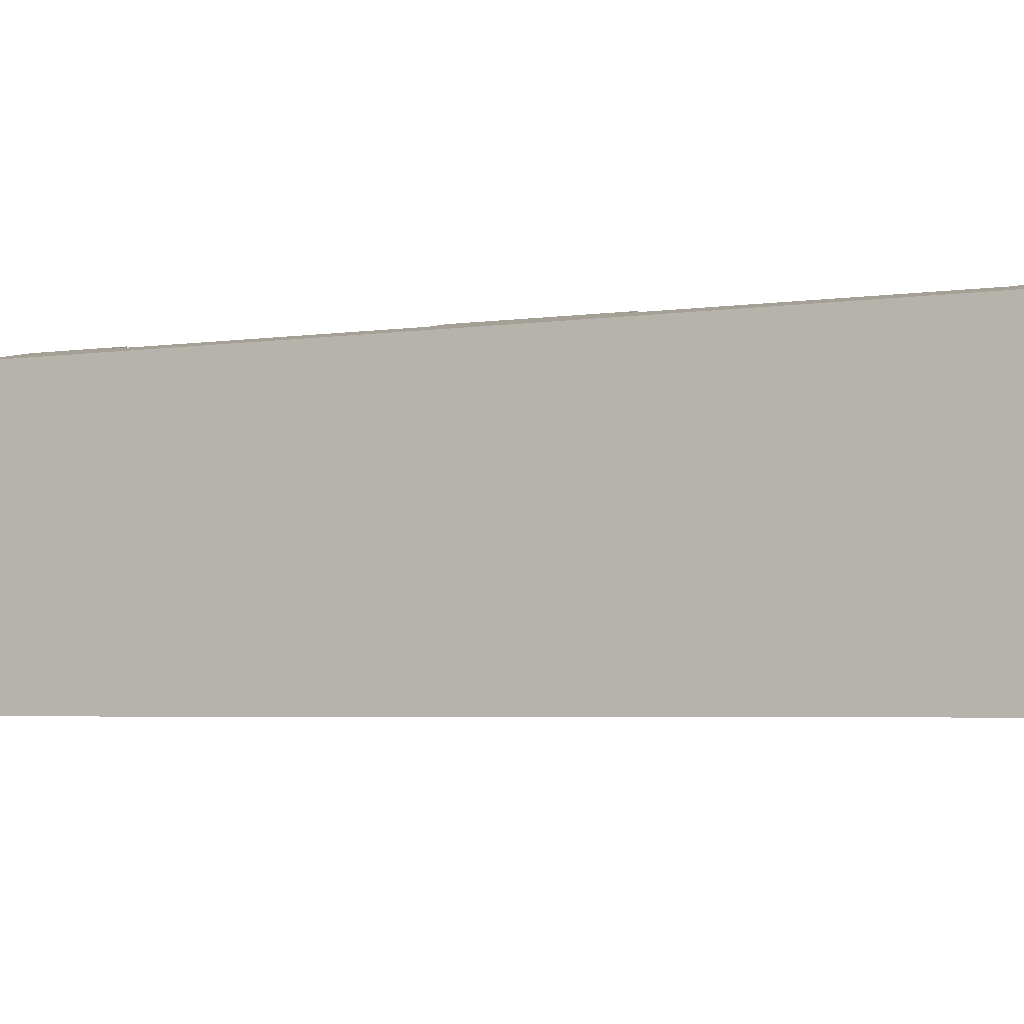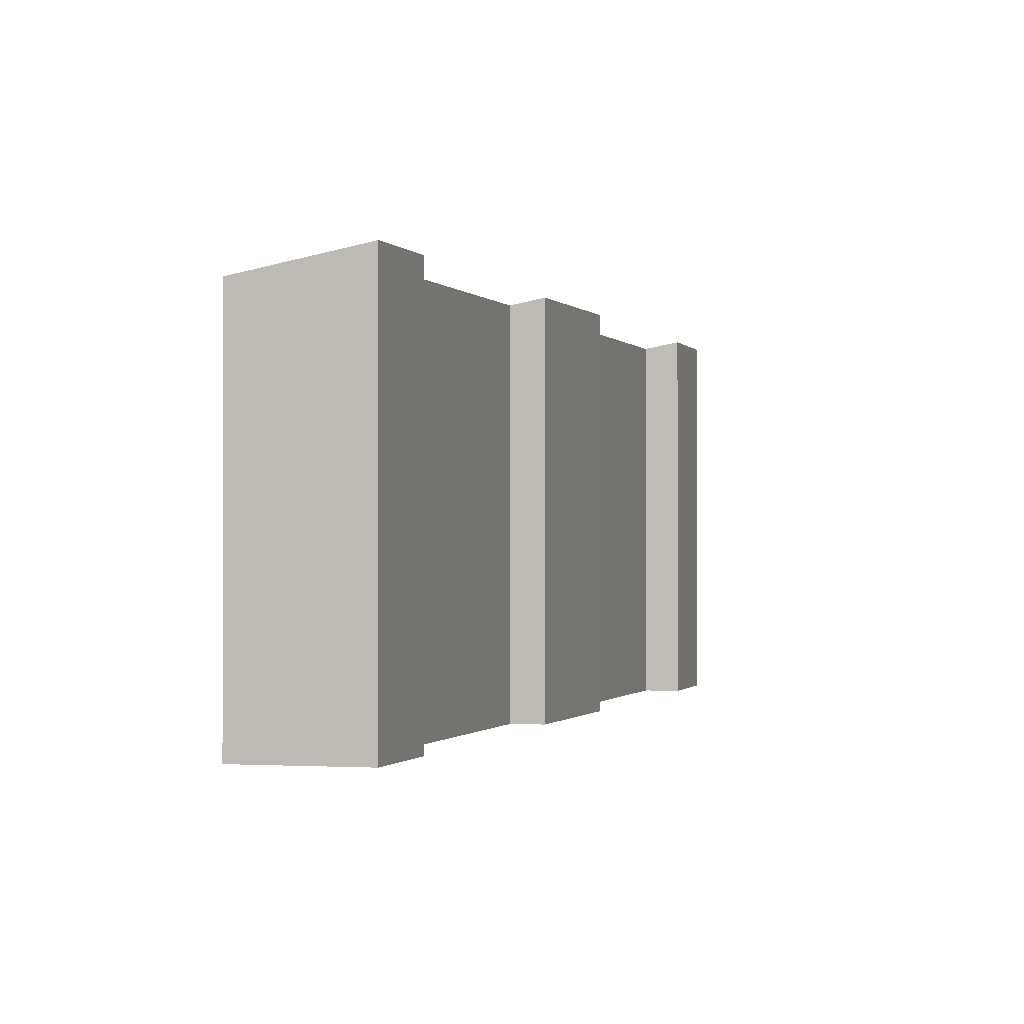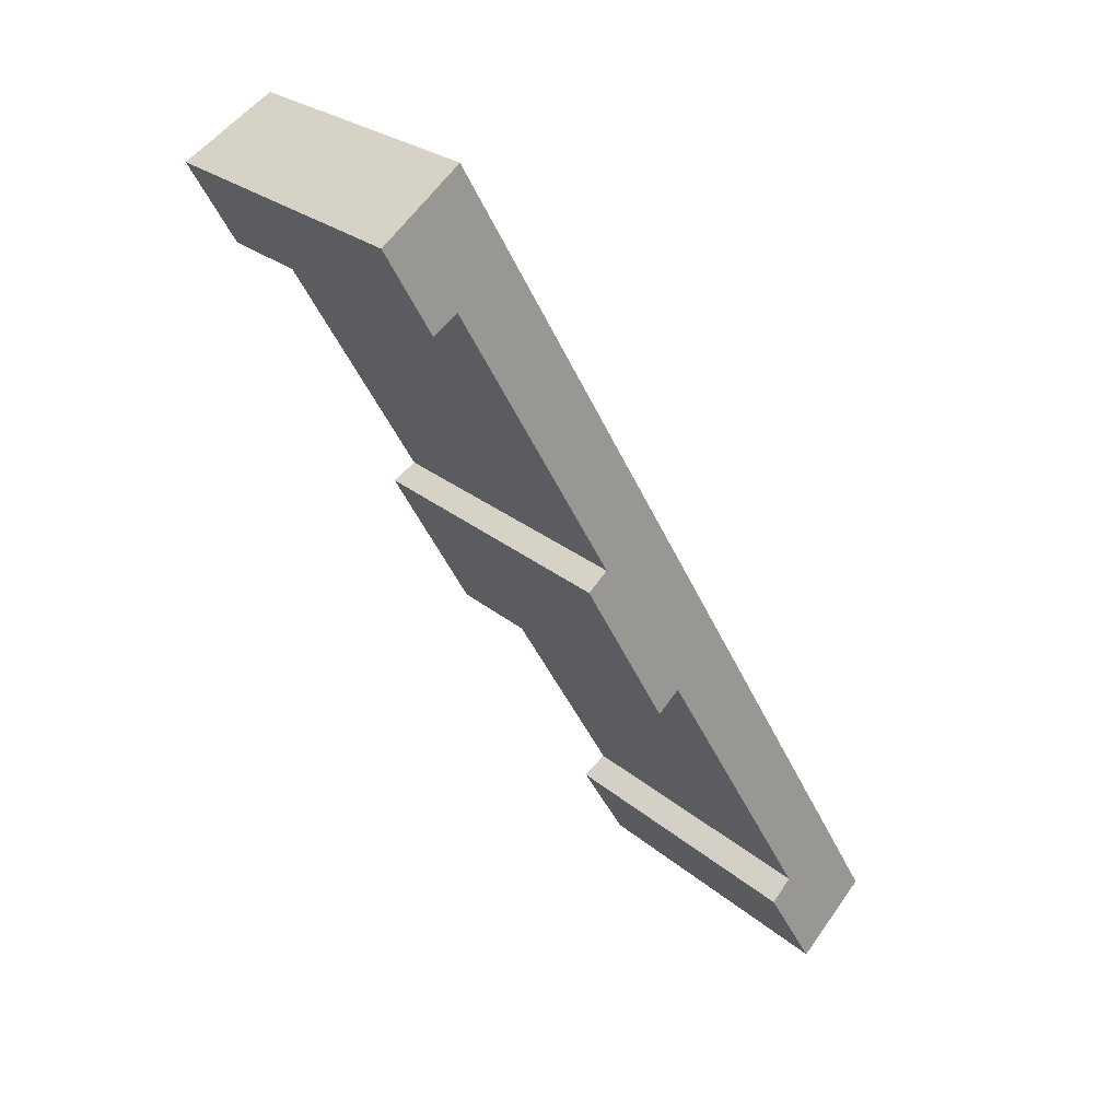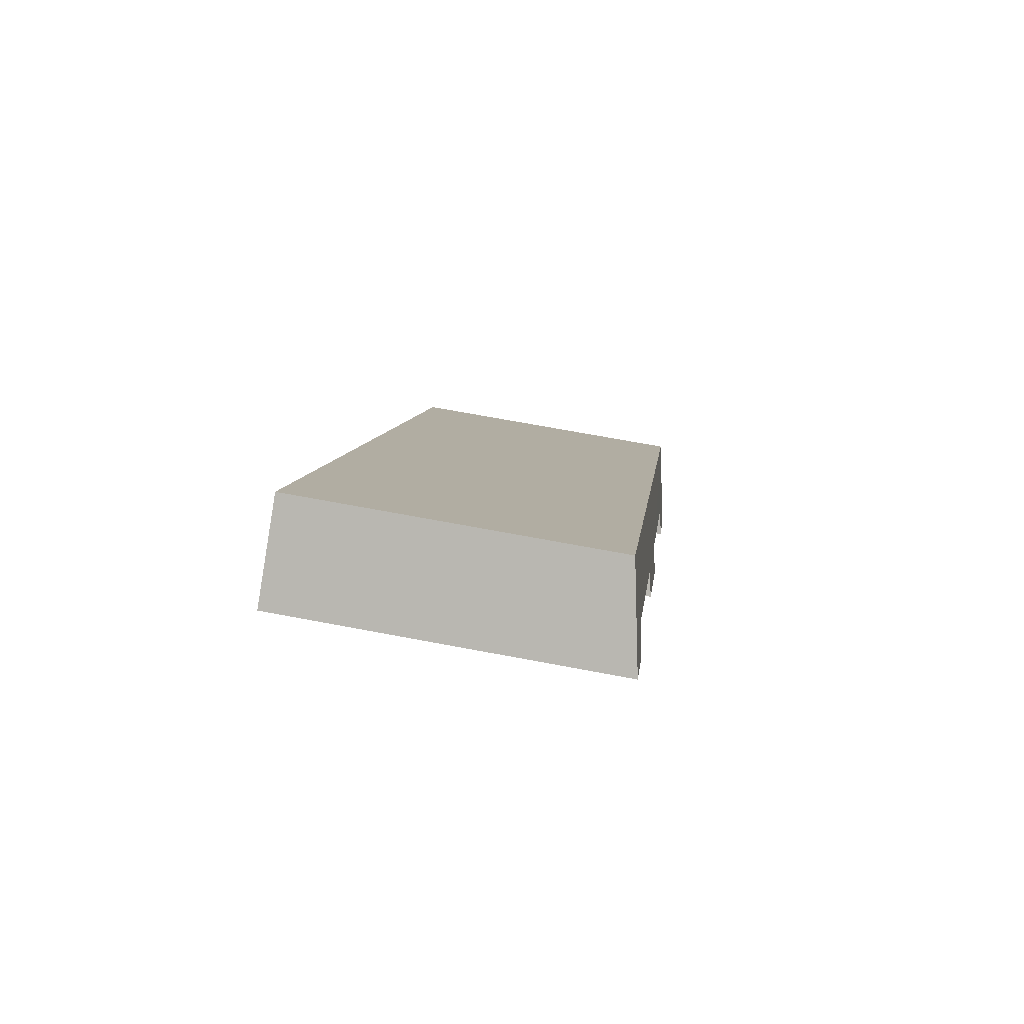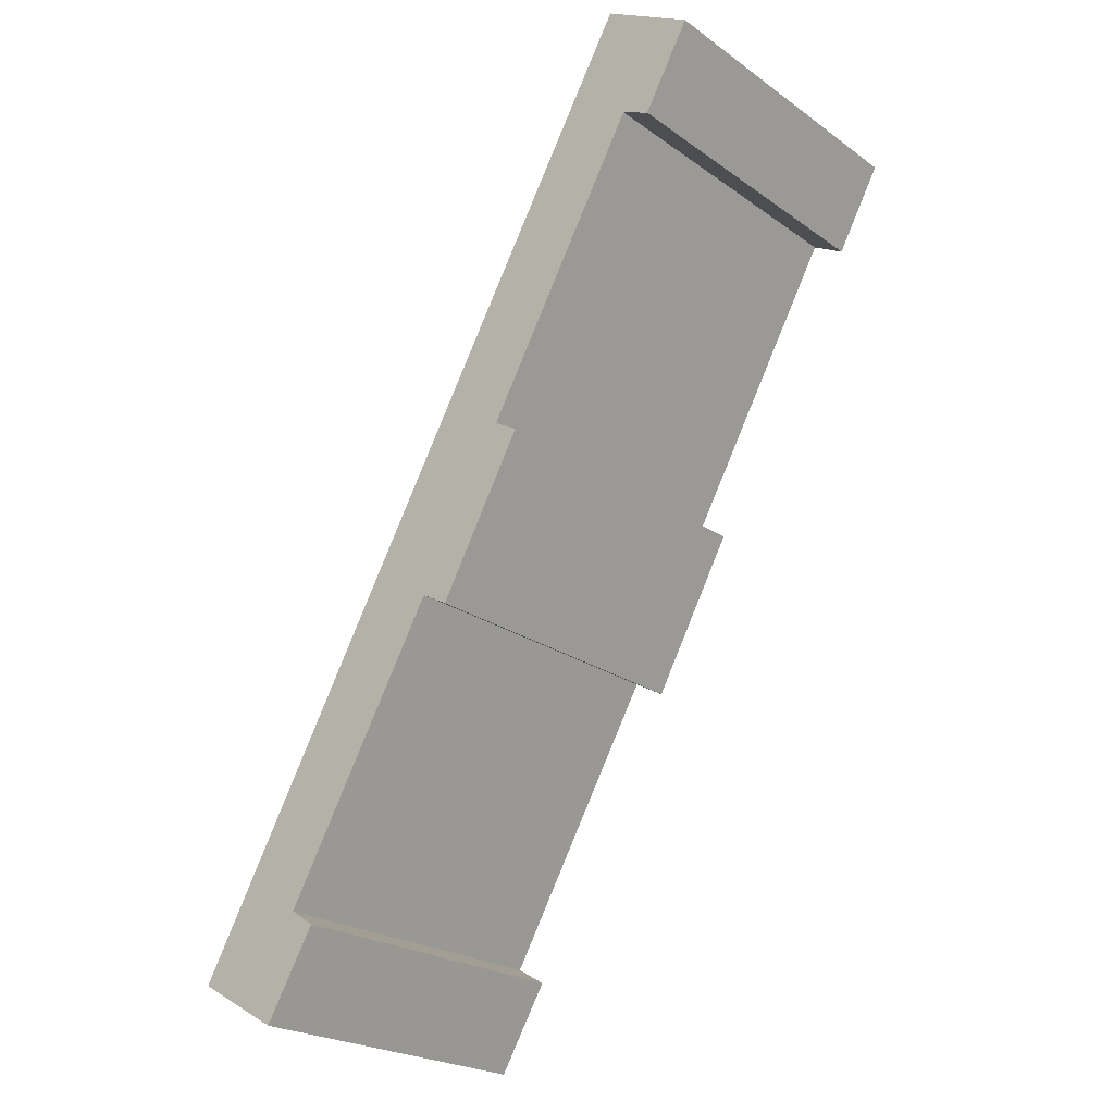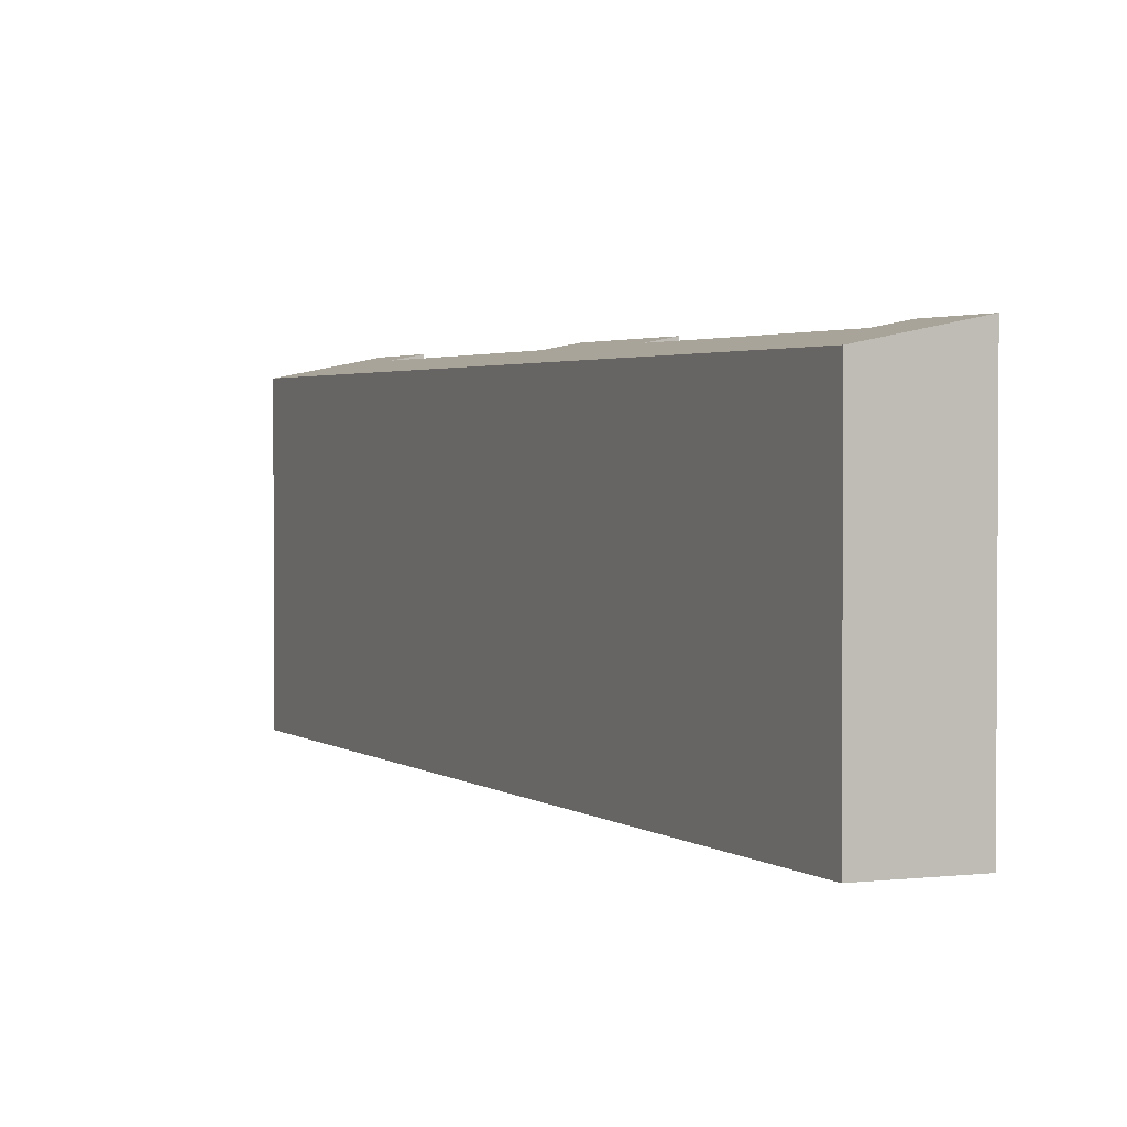
<metadata>
{"format":"obj","ext":"obj","renderer":"f3d","projection":"perspective","resolution":1024,"background":"white","views":[{"elev":-4.1,"azim":-34.0,"up":"+Y"},{"elev":-0.6,"azim":45.0,"up":"+Y"},{"elev":24.9,"azim":143.6,"up":"+Z"},{"elev":67.7,"azim":100.8,"up":"+Z"},{"elev":-23.2,"azim":40.2,"up":"+Z"},{"elev":2.3,"azim":5.7,"up":"+Y"}]}
</metadata>
<code>
v  14.98 8.29 20.98
v  13.8 8.292 18.88
v  12.71 7.784 22.26
v  13.08 8.139 19.21
v  0 7.784 4.766e-16
v  9.097 8.145 12.18
v  6.867 8.138 8.347
v  7.551 8.29 7.962
v  2.854 8.133 1.366
v  3.497 8.281 0.956
v  2.199 8.273 -1.238
v  9.708 8.281 11.83
v  13.8 -1.156e-15 18.88
v  14.98 -1.284e-15 20.98
v  9.097 -7.456e-16 12.18
v  13.08 -1.176e-15 19.21
v  7.551 -4.875e-16 7.962
v  9.708 -7.244e-16 11.83
v  6.867 -5.111e-16 8.347
v  2.854 -8.364e-17 1.366
v  3.497 -5.854e-17 0.956
v  2.199 7.581e-17 -1.238
v  0 0 0
v  12.71 -1.363e-15 22.26
g defaultobject
f 1 2 3
f 4 3 2
f 5 3 4
f 6 5 4
f 7 5 6
f 8 7 6
f 9 5 7
f 10 5 9
f 11 5 10
f 6 12 8
f 1 13 2
f 13 1 14
f 4 15 6
f 15 4 16
f 12 17 8
f 17 12 18
f 19 9 7
f 9 19 20
f 21 11 10
f 11 21 22
f 13 4 2
f 4 13 16
f 17 7 8
f 7 17 19
f 22 5 11
f 5 22 23
f 6 18 12
f 18 6 15
f 9 21 10
f 21 9 20
f 3 14 1
f 14 3 24
f 23 3 5
f 3 23 24
f 18 15 17
f 23 20 24
f 20 23 22
f 20 22 21
f 24 20 19
f 24 19 17
f 24 17 15
f 24 15 16
f 24 16 13
f 24 13 14

</code>
